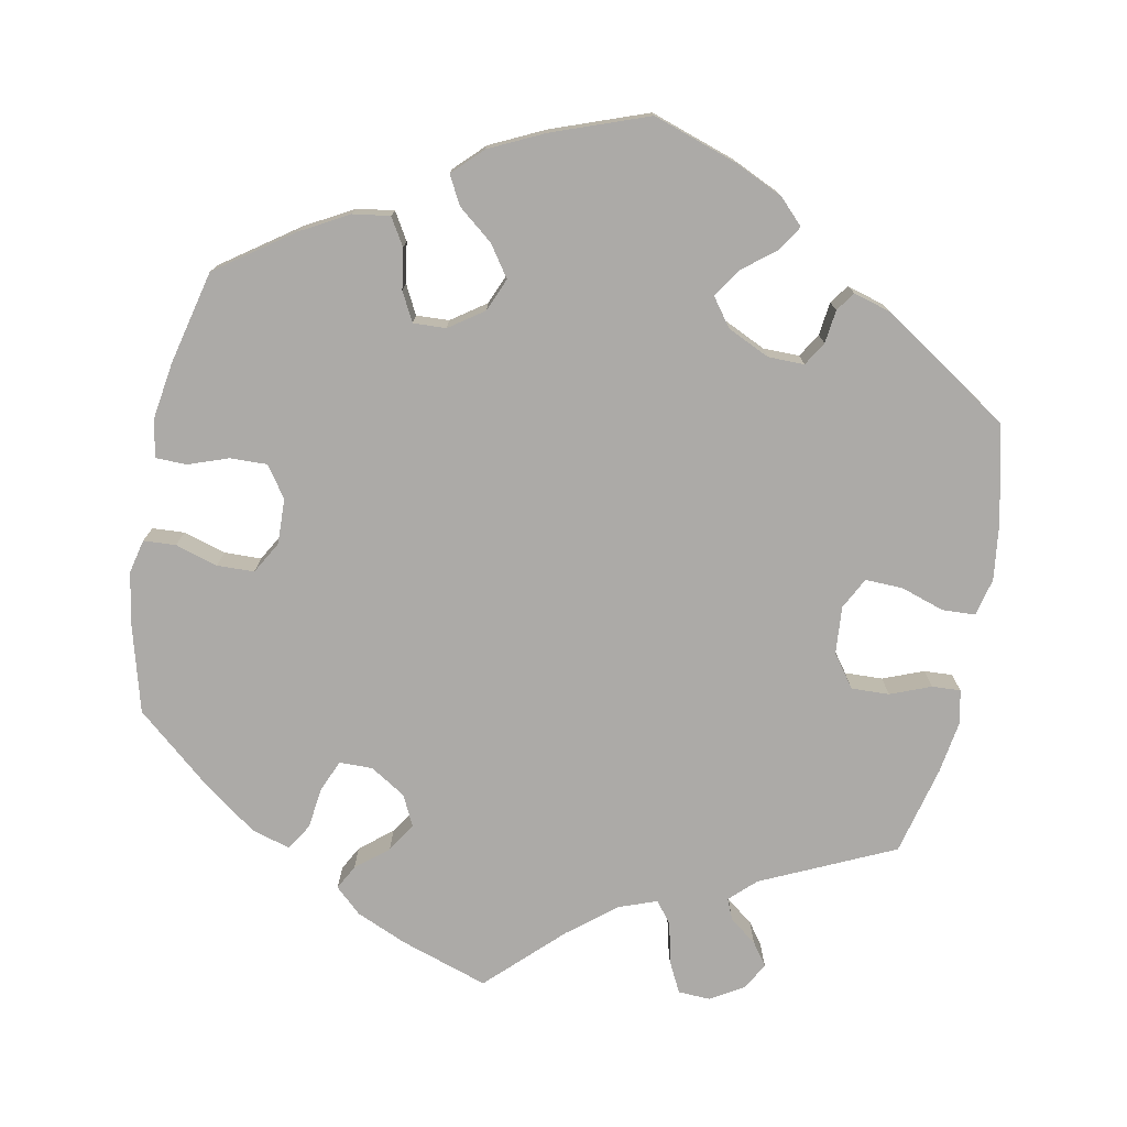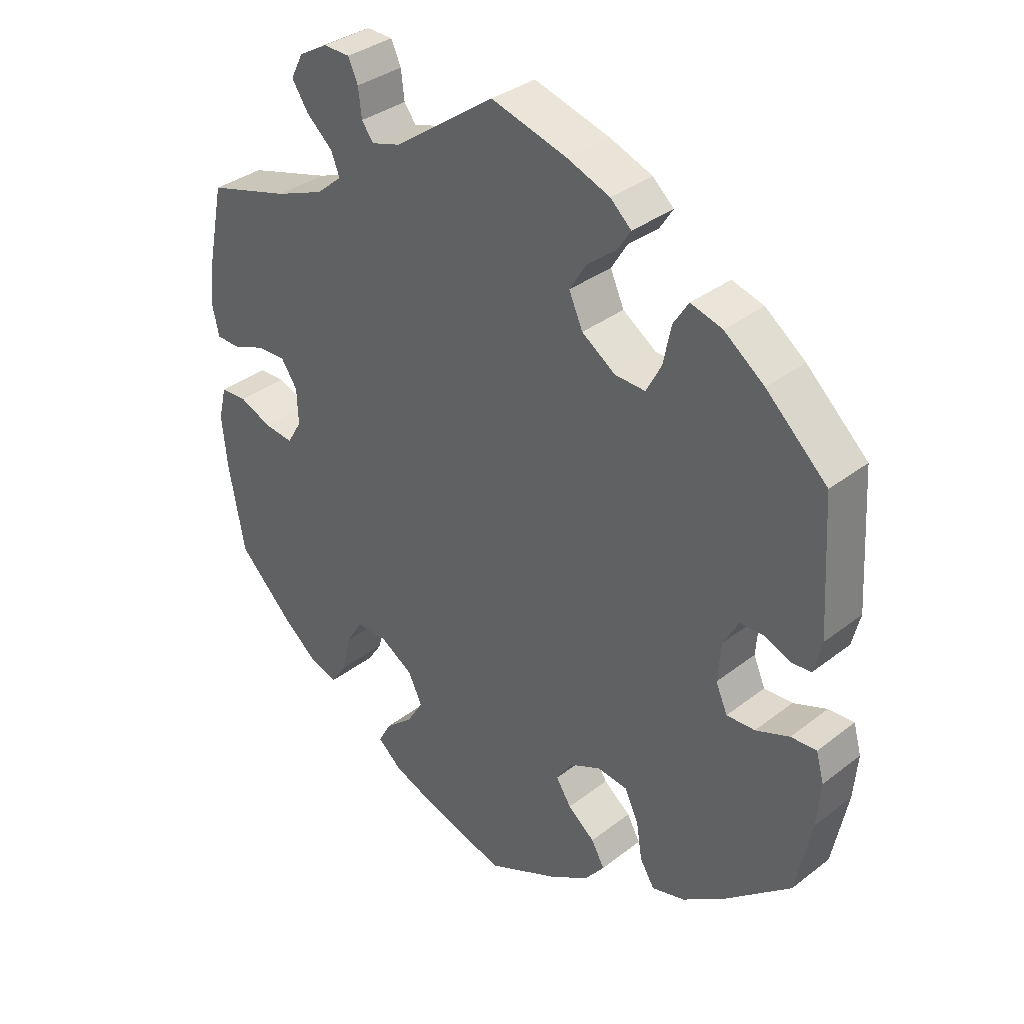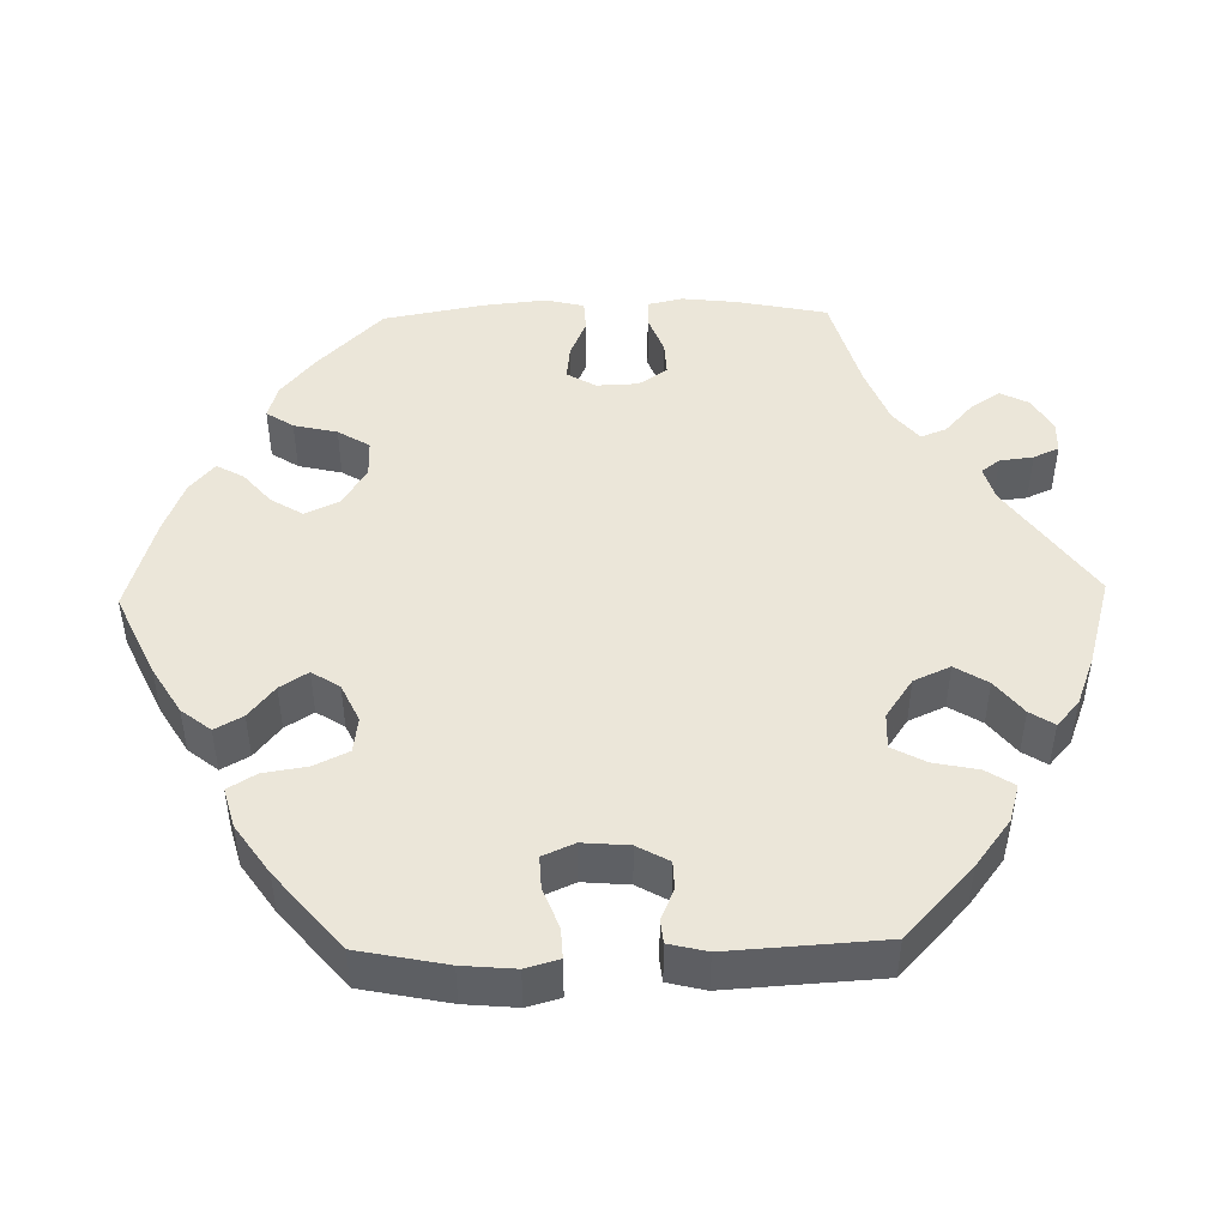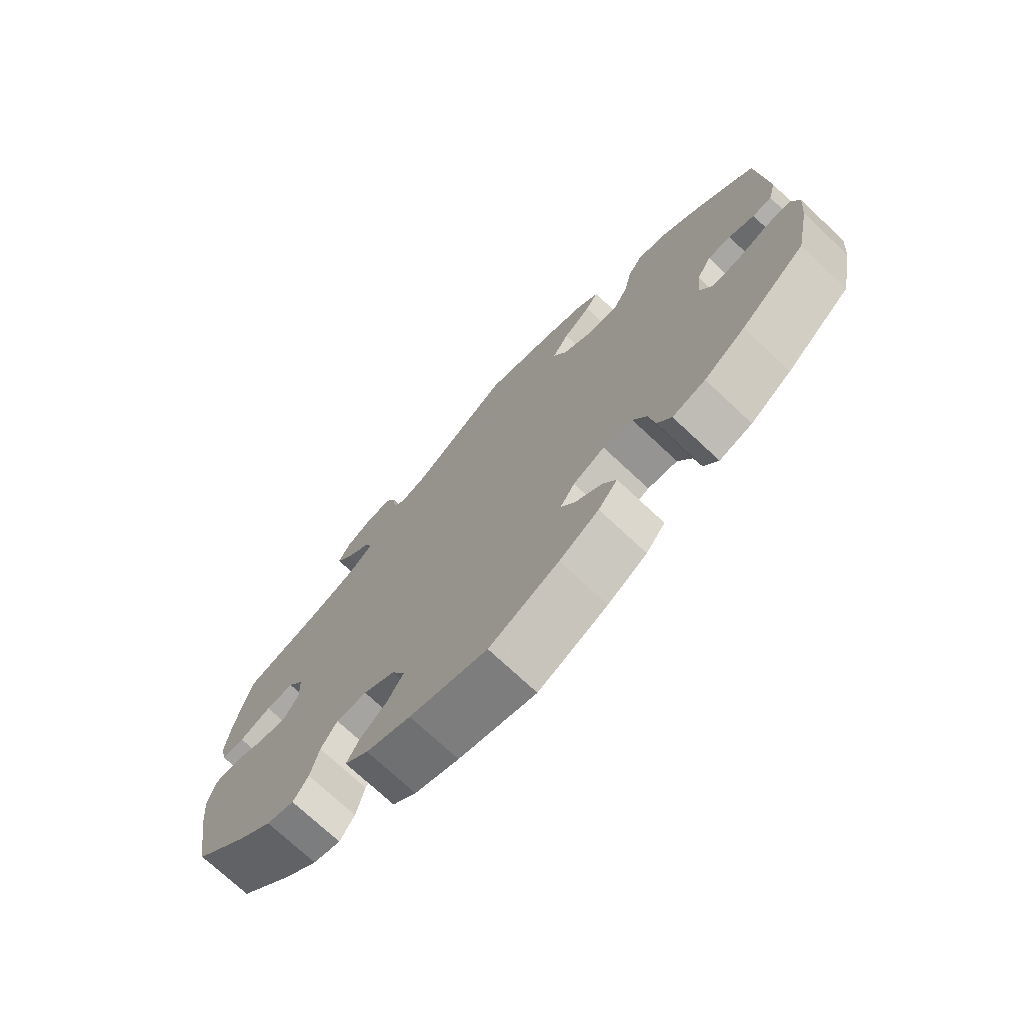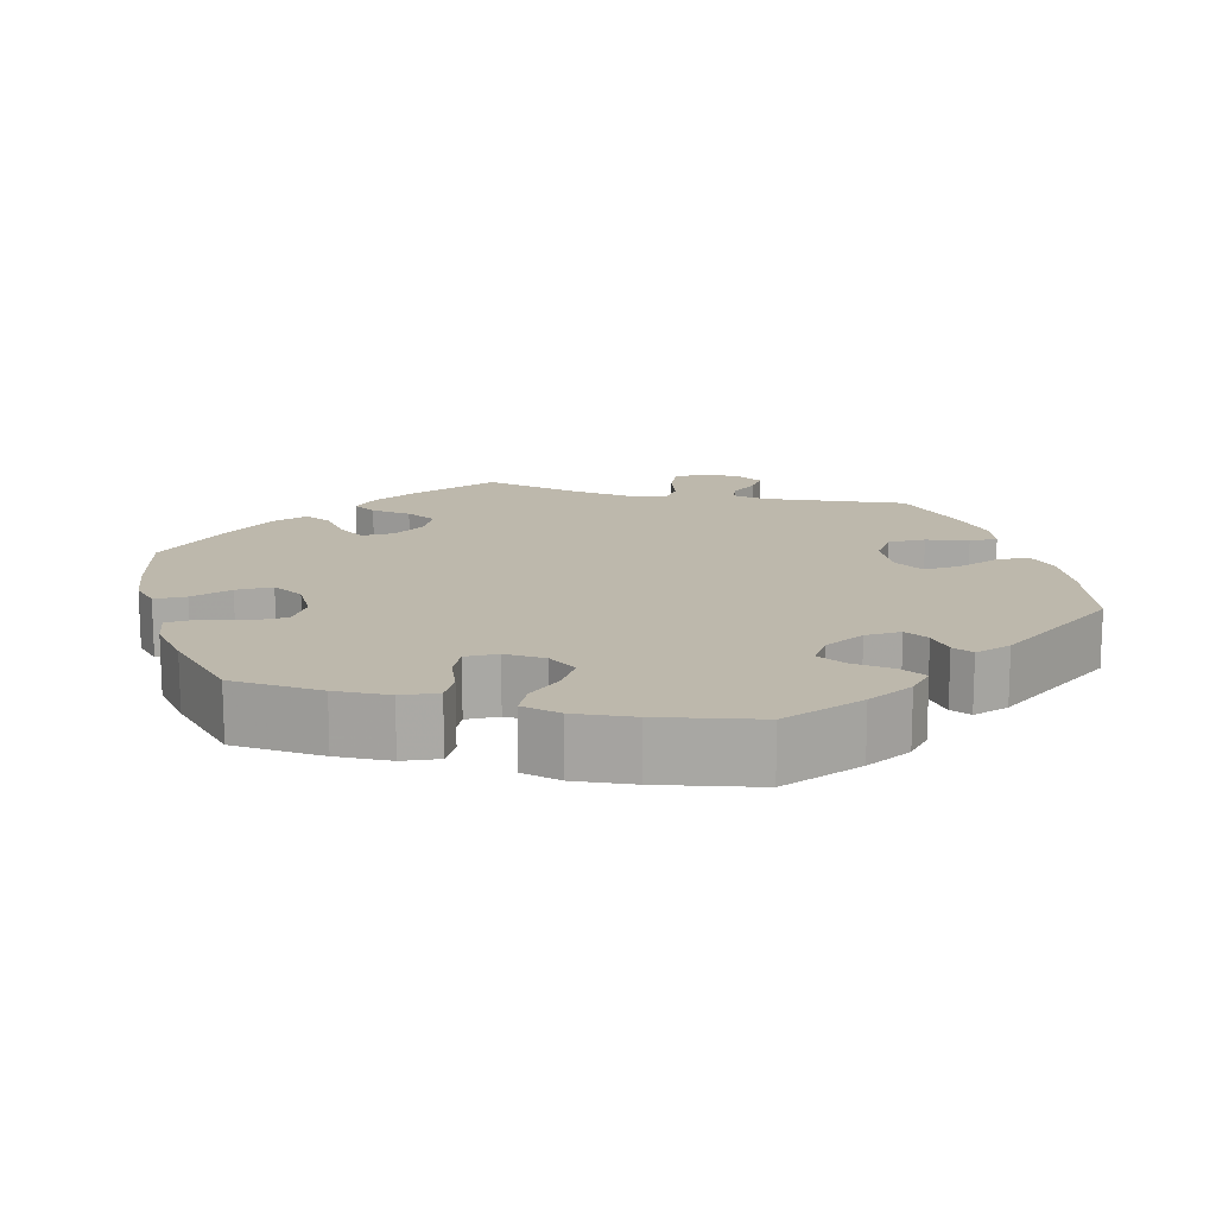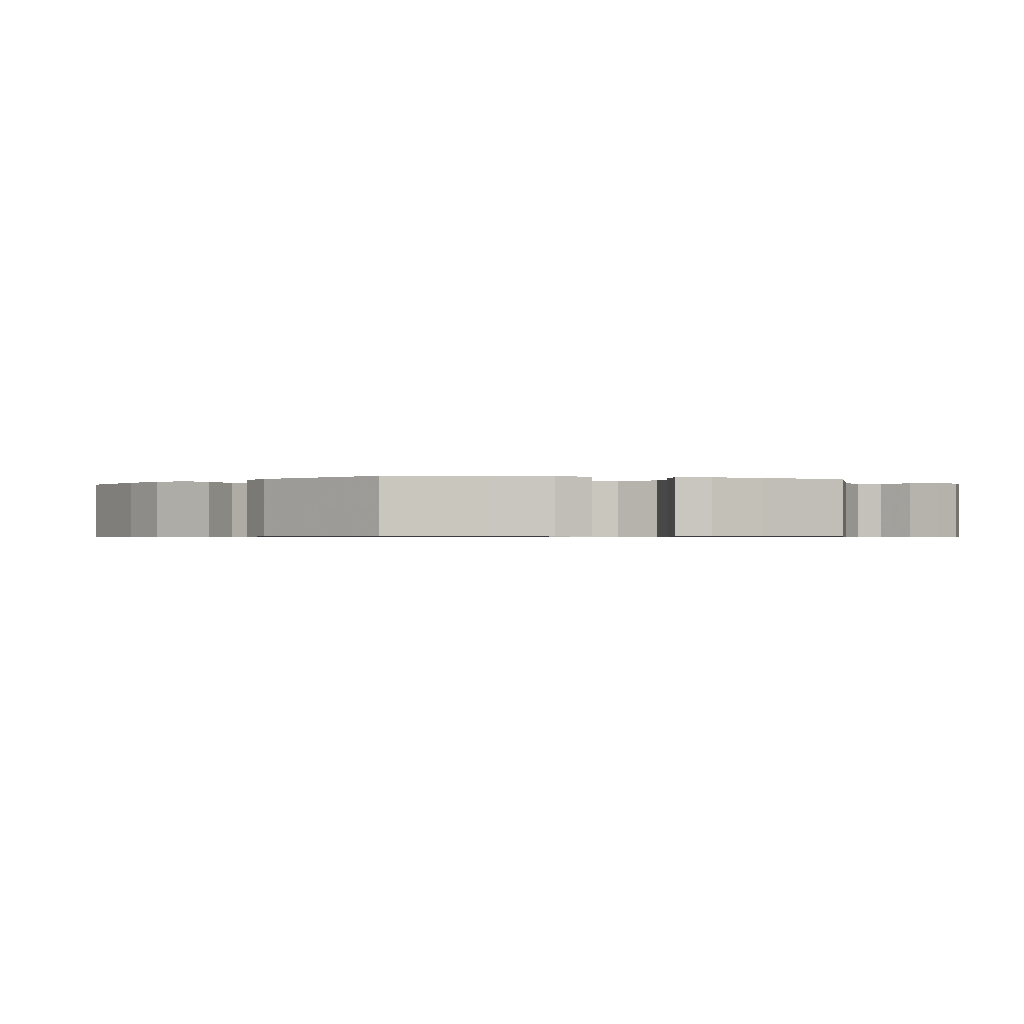
<metadata>
{"format":"obj","ext":"obj","renderer":"f3d","projection":"perspective","resolution":1024,"background":"white","views":[{"elev":-76.1,"azim":-130.9,"up":"+Y"},{"elev":34.7,"azim":-135.9,"up":"+Z"},{"elev":47.0,"azim":-91.3,"up":"+Y"},{"elev":-73.5,"azim":-133.1,"up":"+Z"},{"elev":14.9,"azim":-136.5,"up":"+Y"},{"elev":-0.7,"azim":-44.7,"up":"+Y"}]}
</metadata>
<code>
v 0.154 0.07 0.469
v 0.198 0.07 0.456
v 0.216 0.07 0.48
v 0.221 0.07 0.523
v 0.236 0.07 0.556
v 0.276 0.07 0.557
v 0.32 0.07 0.532
v 0.339 0.07 0.495
v 0.314 0.07 0.457
v 0.274 0.07 0.421
v 0.261 0.07 0.388
v 0.3 0.07 0.355
v 0.374 0.07 0.326
v 0.5 0.07 0.29
v 0.524 0.07 0.173
v 0.532 0.07 0.102
v 0.522 0.07 0.057
v 0.486 0.07 0.056
v 0.436 0.07 0.075
v 0.392 0.07 0.077
v 0.367 0.07 0.04
v 0.365 0.07 -0.014
v 0.387 0.07 -0.051
v 0.431 0.07 -0.046
v 0.481 0.07 -0.025
v 0.521 0.07 -0.027
v 0.533 0.07 -0.077
v 0.525 0.07 -0.157
v 0.501 0.07 -0.288
v 0.417 0.07 -0.372
v 0.365 0.07 -0.415
v 0.322 0.07 -0.428
v 0.299 0.07 -0.393
v 0.286 0.07 -0.337
v 0.261 0.07 -0.296
v 0.213 0.07 -0.296
v 0.163 0.07 -0.327
v 0.142 0.07 -0.371
v 0.167 0.07 -0.412
v 0.209 0.07 -0.448
v 0.228 0.07 -0.483
v 0.191 0.07 -0.515
v 0.122 0.07 -0.542
v 0.001 0.07 -0.578
v -0.107 0.07 -0.528
v -0.168 0.07 -0.491
v -0.198 0.07 -0.453
v -0.178 0.07 -0.417
v -0.137 0.07 -0.384
v -0.114 0.07 -0.348
v -0.137 0.07 -0.312
v -0.186 0.07 -0.289
v -0.232 0.07 -0.295
v -0.253 0.07 -0.339
v -0.262 0.07 -0.396
v -0.284 0.07 -0.432
v -0.335 0.07 -0.418
v -0.399 0.07 -0.374
v -0.5 0.07 -0.289
v -0.523 0.07 -0.175
v -0.529 0.07 -0.107
v -0.517 0.07 -0.064
v -0.478 0.07 -0.066
v -0.427 0.07 -0.086
v -0.384 0.07 -0.088
v -0.366 0.07 -0.047
v -0.371 0.07 0.013
v -0.394 0.07 0.054
v -0.43 0.07 0.055
v -0.47 0.07 0.038
v -0.5 0.07 0.041
v -0.512 0.07 0.09
v -0.5 0.07 0.289
v -0.407 0.07 0.376
v -0.346 0.07 0.422
v -0.298 0.07 0.436
v -0.275 0.07 0.4
v -0.263 0.07 0.342
v -0.24 0.07 0.299
v -0.194 0.07 0.301
v -0.143 0.07 0.336
v -0.122 0.07 0.383
v -0.148 0.07 0.425
v -0.192 0.07 0.46
v -0.212 0.07 0.491
v -0.18 0.07 0.52
v -0.115 0.07 0.545
v 0 0.07 0.578
v 0.154 0 0.469
v 0.198 0 0.456
v 0.216 0 0.48
v 0.221 0 0.523
v 0.236 0 0.556
v 0.276 0 0.557
v 0.32 0 0.532
v 0.339 0 0.495
v 0.314 0 0.457
v 0.274 0 0.421
v 0.261 0 0.388
v 0.3 0 0.355
v 0.374 0 0.326
v 0.5 0 0.29
v 0.524 0 0.173
v 0.532 0 0.102
v 0.522 0 0.057
v 0.486 0 0.056
v 0.436 0 0.075
v 0.392 0 0.077
v 0.367 0 0.04
v 0.365 0 -0.014
v 0.387 0 -0.051
v 0.431 0 -0.046
v 0.481 0 -0.025
v 0.521 0 -0.027
v 0.533 0 -0.077
v 0.525 0 -0.157
v 0.501 0 -0.288
v 0.417 0 -0.372
v 0.365 0 -0.415
v 0.322 0 -0.428
v 0.299 0 -0.393
v 0.286 0 -0.337
v 0.261 0 -0.296
v 0.213 0 -0.296
v 0.163 0 -0.327
v 0.142 0 -0.371
v 0.167 0 -0.412
v 0.209 0 -0.448
v 0.228 0 -0.483
v 0.191 0 -0.515
v 0.122 0 -0.542
v 0.001 0 -0.578
v -0.107 0 -0.528
v -0.168 0 -0.491
v -0.198 0 -0.453
v -0.178 0 -0.417
v -0.137 0 -0.384
v -0.114 0 -0.348
v -0.137 0 -0.312
v -0.186 0 -0.289
v -0.232 0 -0.295
v -0.253 0 -0.339
v -0.262 0 -0.396
v -0.284 0 -0.432
v -0.335 0 -0.418
v -0.399 0 -0.374
v -0.5 0 -0.289
v -0.523 0 -0.175
v -0.529 0 -0.107
v -0.517 0 -0.064
v -0.478 0 -0.066
v -0.427 0 -0.086
v -0.384 0 -0.088
v -0.366 0 -0.047
v -0.371 0 0.013
v -0.394 0 0.054
v -0.43 0 0.055
v -0.47 0 0.038
v -0.5 0 0.041
v -0.512 0 0.09
v -0.5 0 0.289
v -0.407 0 0.376
v -0.346 0 0.422
v -0.298 0 0.436
v -0.275 0 0.4
v -0.263 0 0.342
v -0.24 0 0.299
v -0.194 0 0.301
v -0.143 0 0.336
v -0.122 0 0.383
v -0.148 0 0.425
v -0.192 0 0.46
v -0.212 0 0.491
v -0.18 0 0.52
v -0.115 0 0.545
v 0 0 0.578
f 87 88 1
f 86 87 1 2
f 83 84 85 86
f 82 83 86 2
f 81 82 2
f 80 81 2
f 75 76 77 78
f 75 78 79
f 74 75 79
f 73 74 79
f 72 73 79
f 69 70 71 72
f 68 69 72 79
f 67 68 79 80
f 61 62 63 64
f 61 64 65
f 60 61 65
f 59 60 65
f 58 59 65
f 57 58 65 66
f 54 55 56 57
f 53 54 57 66
f 46 47 48 49
f 46 49 50
f 45 46 50
f 44 45 50
f 43 44 50
f 42 43 50 51
f 39 40 41 42
f 38 39 42 51
f 31 32 33 34
f 31 34 35
f 30 31 35
f 29 30 35
f 28 29 35 36
f 24 25 26 27
f 23 24 27 28
f 16 17 18 19
f 16 19 20
f 13 14 15 16
f 12 13 16 20
f 11 12 20 21
f 7 8 9 10
f 5 6 7 10
f 3 4 5 10
f 2 3 10 11
f 52 53 66 67
f 37 38 51 52
f 36 37 52 67
f 23 28 36 67
f 22 23 67 80
f 21 22 80
f 2 11 21 80
f 89 176 175
f 90 89 175 174
f 174 173 172 171
f 90 174 171 170
f 90 170 169
f 90 169 168
f 166 165 164 163
f 167 166 163
f 167 163 162
f 167 162 161
f 167 161 160
f 160 159 158 157
f 167 160 157 156
f 168 167 156 155
f 152 151 150 149
f 153 152 149
f 153 149 148
f 153 148 147
f 153 147 146
f 154 153 146 145
f 145 144 143 142
f 154 145 142 141
f 137 136 135 134
f 138 137 134
f 138 134 133
f 138 133 132
f 138 132 131
f 139 138 131 130
f 130 129 128 127
f 139 130 127 126
f 122 121 120 119
f 123 122 119
f 123 119 118
f 123 118 117
f 124 123 117 116
f 115 114 113 112
f 116 115 112 111
f 107 106 105 104
f 108 107 104
f 104 103 102 101
f 108 104 101 100
f 109 108 100 99
f 98 97 96 95
f 98 95 94 93
f 98 93 92 91
f 99 98 91 90
f 155 154 141 140
f 140 139 126 125
f 155 140 125 124
f 155 124 116 111
f 168 155 111 110
f 168 110 109
f 168 109 99 90
f 1 89 90 2
f 2 90 91 3
f 3 91 92 4
f 4 92 93 5
f 5 93 94 6
f 6 94 95 7
f 7 95 96 8
f 8 96 97 9
f 9 97 98 10
f 10 98 99 11
f 11 99 100 12
f 12 100 101 13
f 13 101 102 14
f 14 102 103 15
f 15 103 104 16
f 16 104 105 17
f 17 105 106 18
f 18 106 107 19
f 19 107 108 20
f 20 108 109 21
f 21 109 110 22
f 22 110 111 23
f 23 111 112 24
f 24 112 113 25
f 25 113 114 26
f 26 114 115 27
f 27 115 116 28
f 28 116 117 29
f 29 117 118 30
f 30 118 119 31
f 31 119 120 32
f 32 120 121 33
f 33 121 122 34
f 34 122 123 35
f 35 123 124 36
f 36 124 125 37
f 37 125 126 38
f 38 126 127 39
f 39 127 128 40
f 40 128 129 41
f 41 129 130 42
f 42 130 131 43
f 43 131 132 44
f 44 132 133 45
f 45 133 134 46
f 46 134 135 47
f 47 135 136 48
f 48 136 137 49
f 49 137 138 50
f 50 138 139 51
f 51 139 140 52
f 52 140 141 53
f 53 141 142 54
f 54 142 143 55
f 55 143 144 56
f 56 144 145 57
f 57 145 146 58
f 58 146 147 59
f 59 147 148 60
f 60 148 149 61
f 61 149 150 62
f 62 150 151 63
f 63 151 152 64
f 64 152 153 65
f 65 153 154 66
f 66 154 155 67
f 67 155 156 68
f 68 156 157 69
f 69 157 158 70
f 70 158 159 71
f 71 159 160 72
f 72 160 161 73
f 73 161 162 74
f 74 162 163 75
f 75 163 164 76
f 76 164 165 77
f 77 165 166 78
f 78 166 167 79
f 79 167 168 80
f 80 168 169 81
f 81 169 170 82
f 82 170 171 83
f 83 171 172 84
f 84 172 173 85
f 85 173 174 86
f 86 174 175 87
f 87 175 176 88
f 88 176 89 1

</code>
